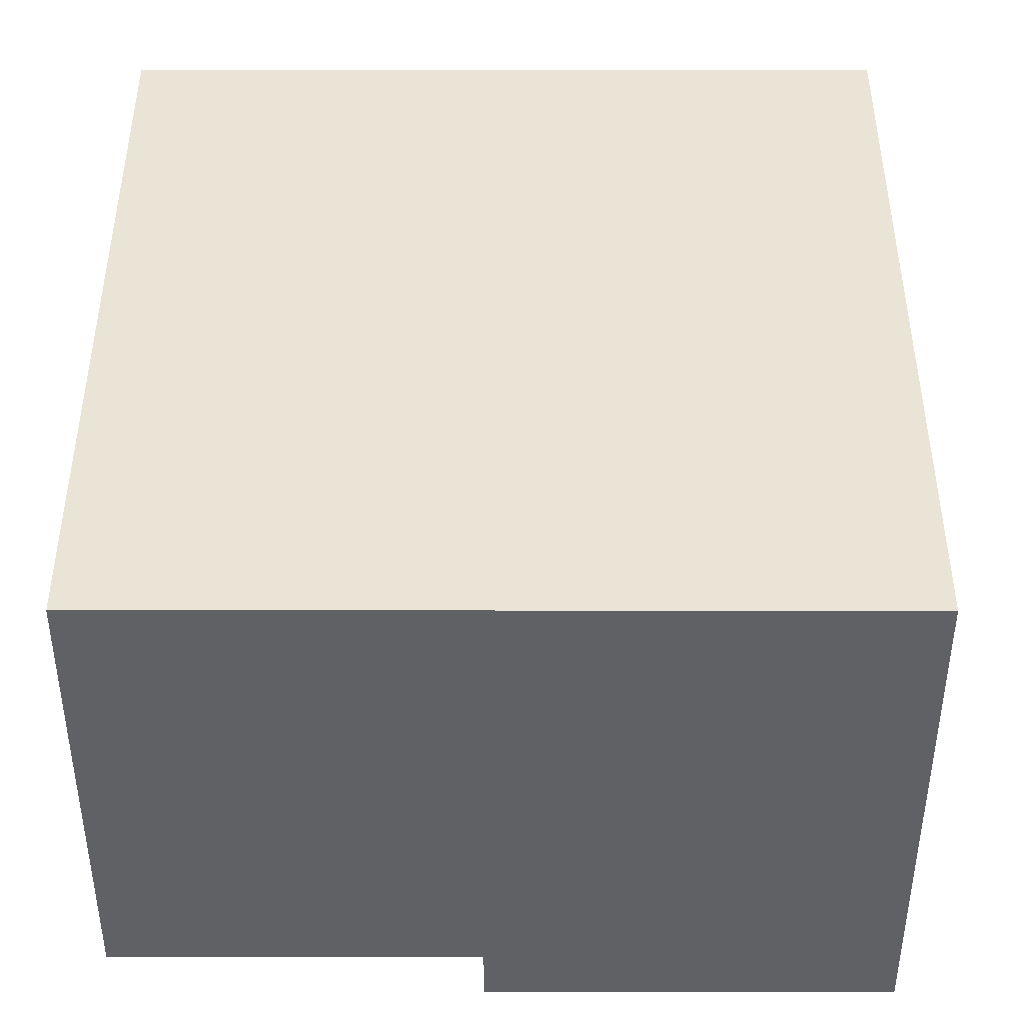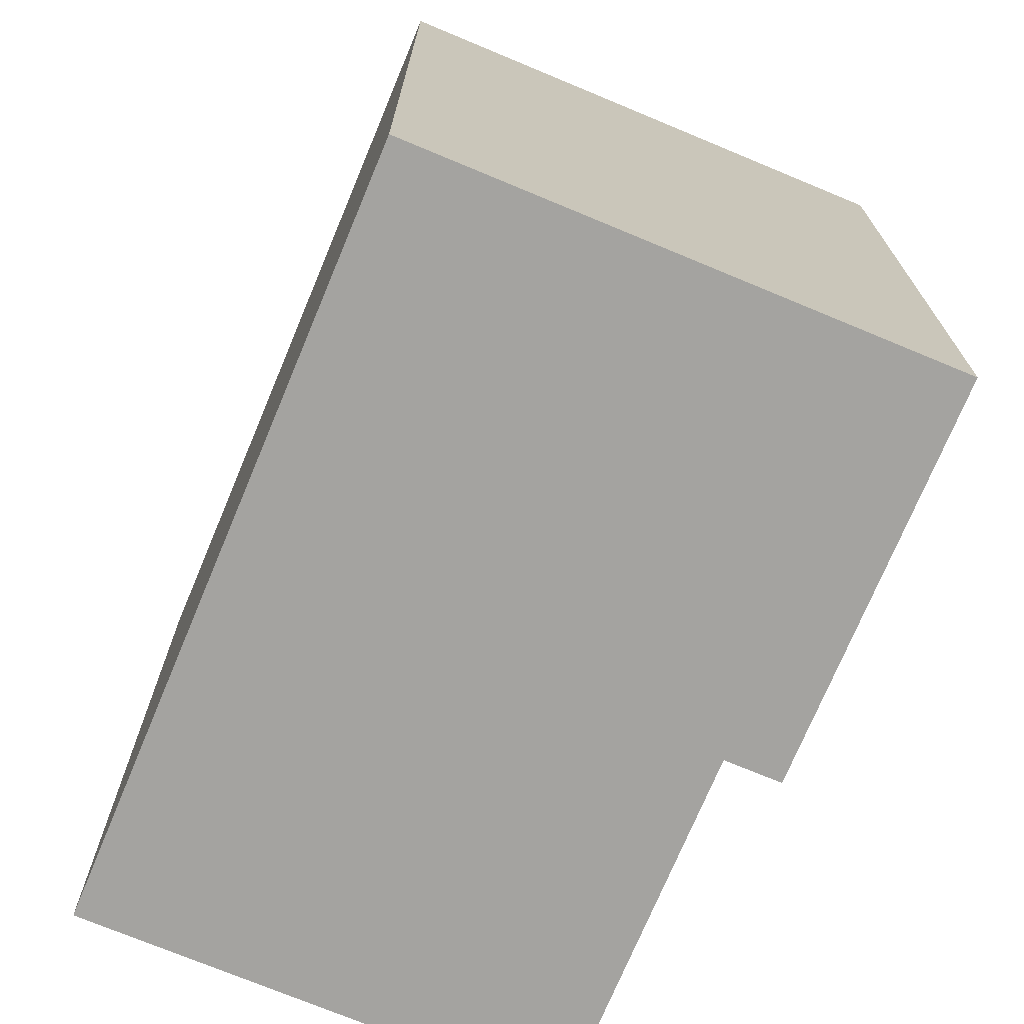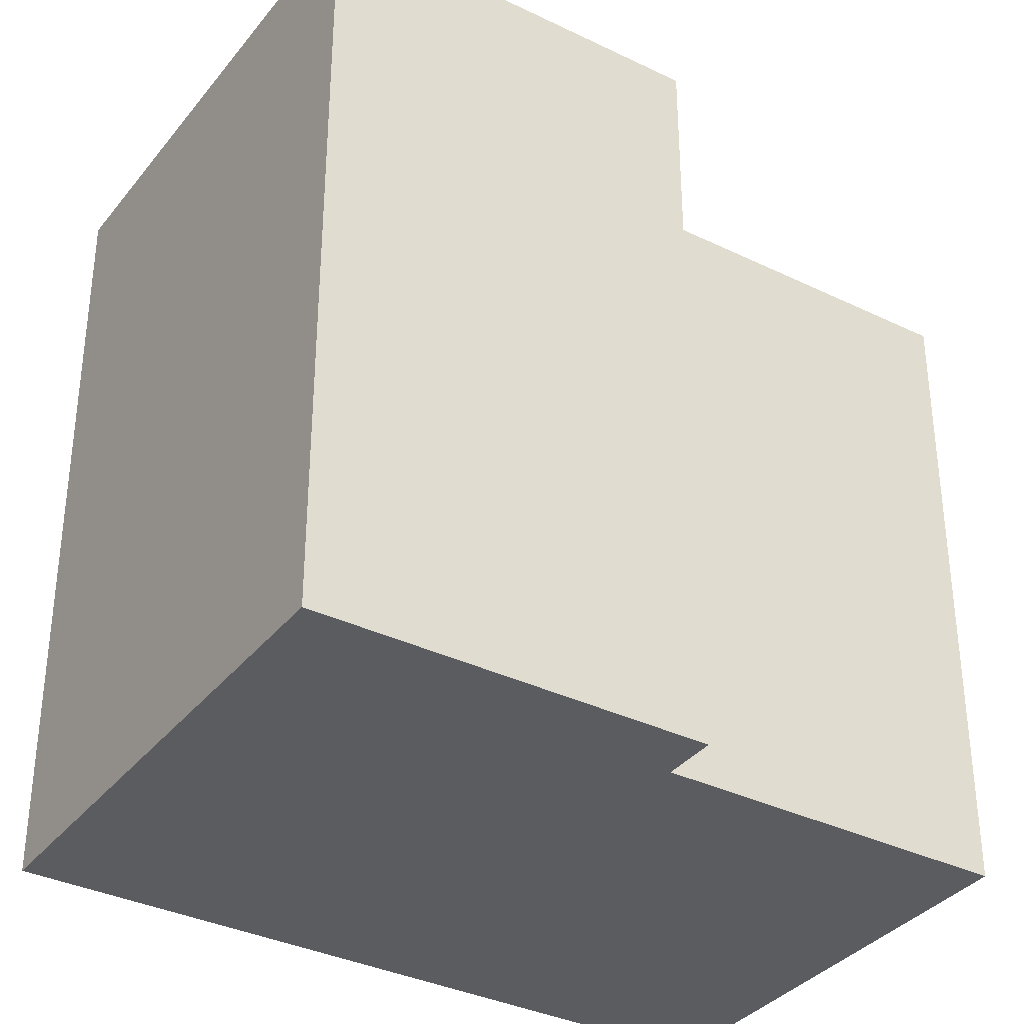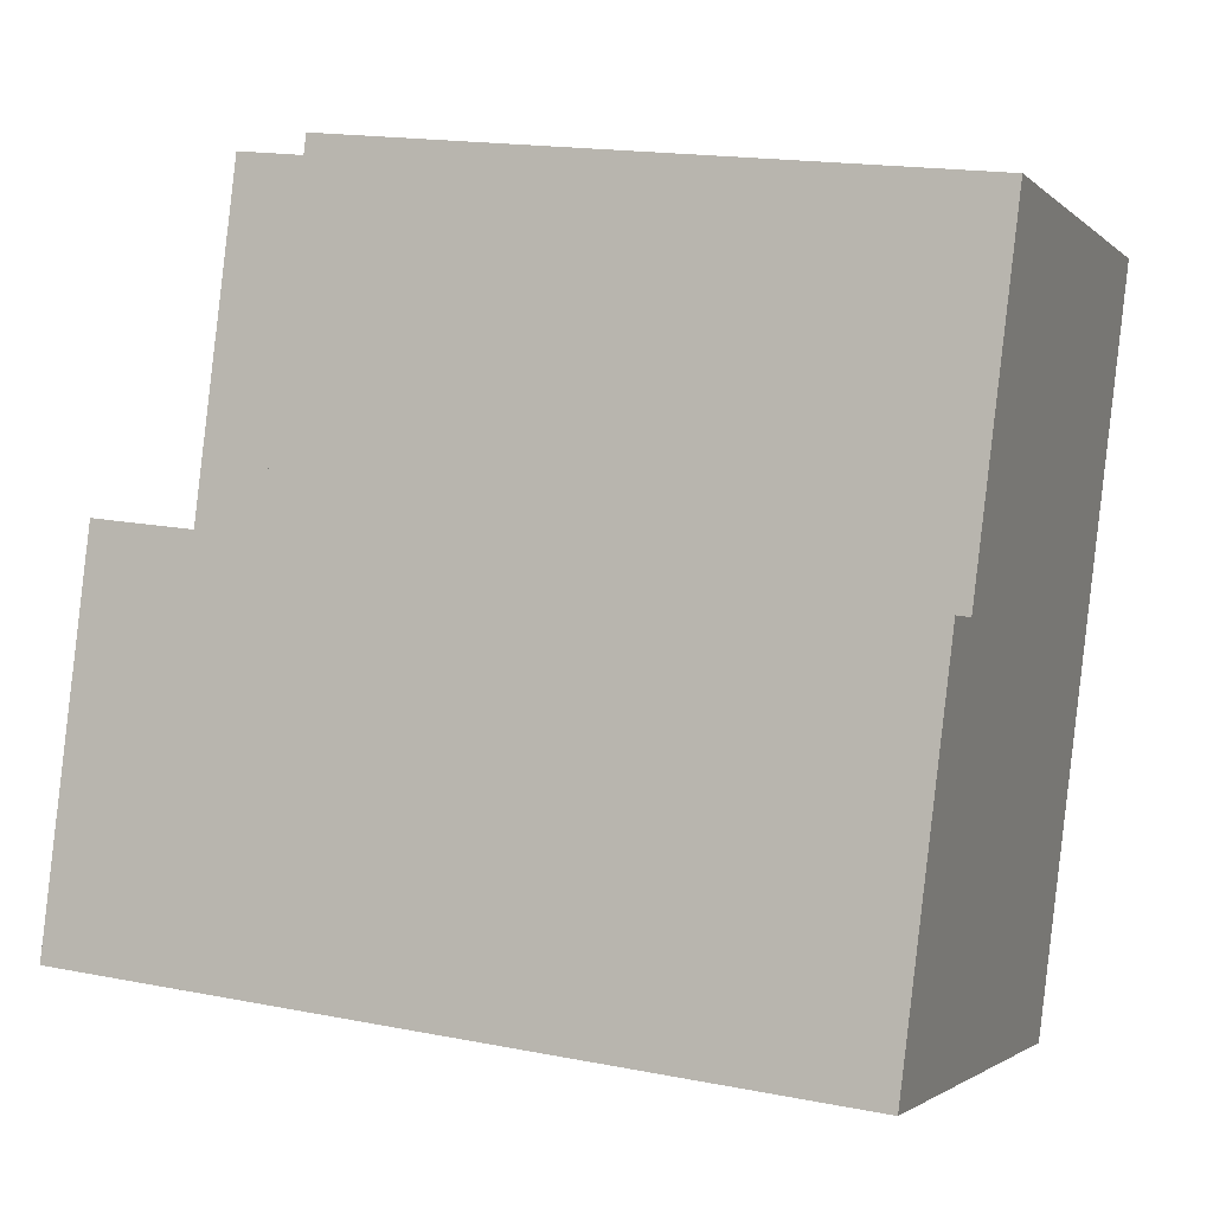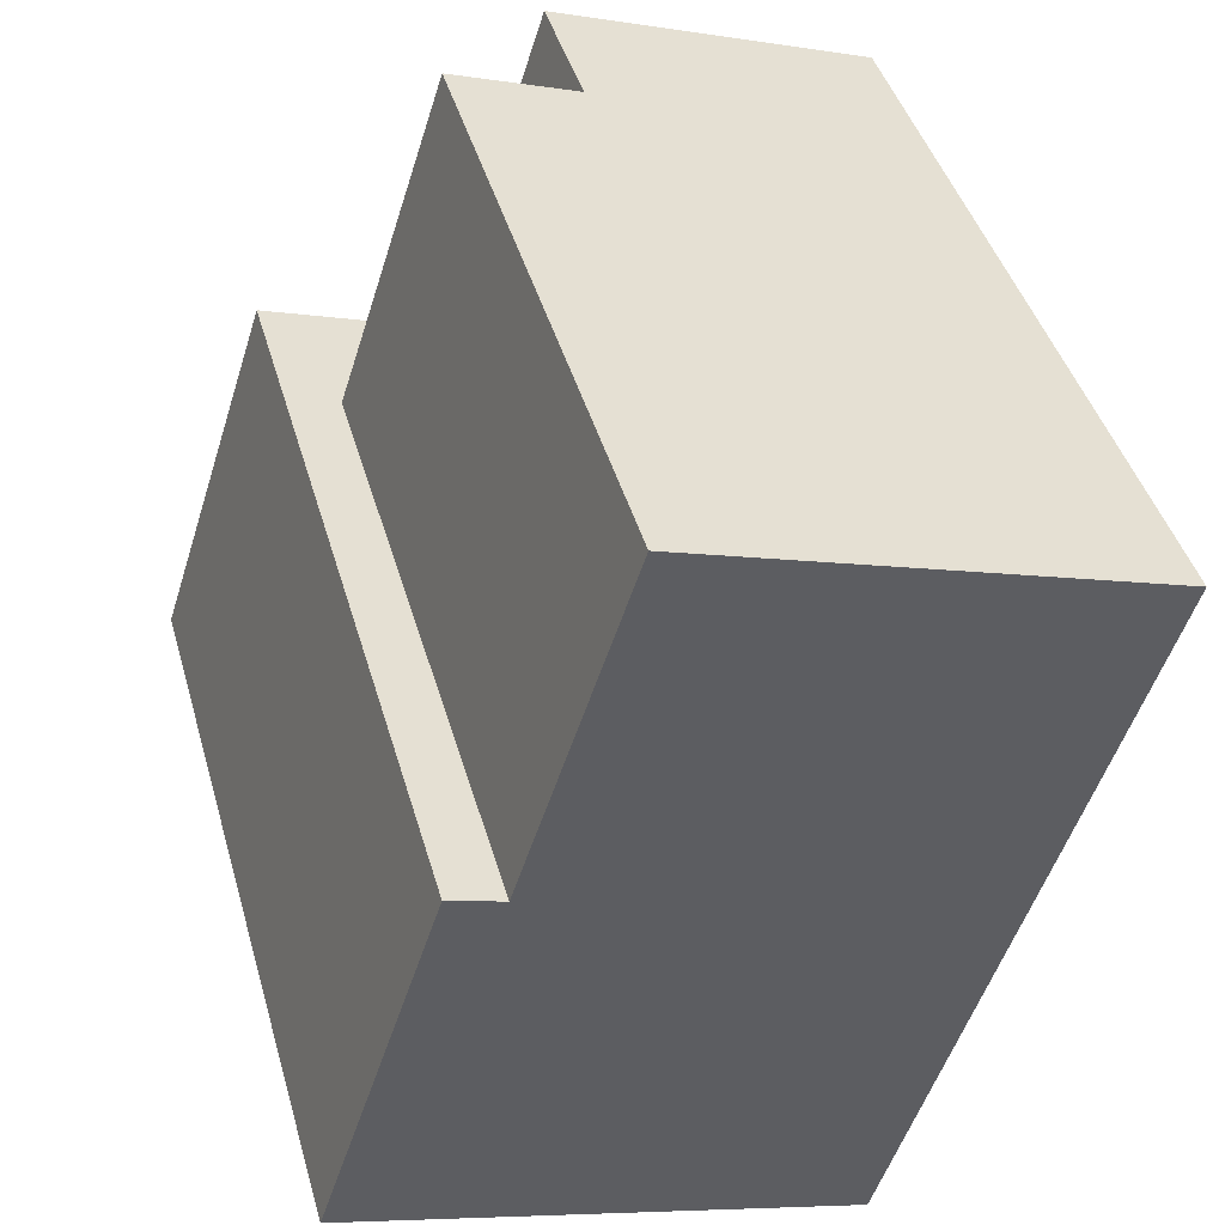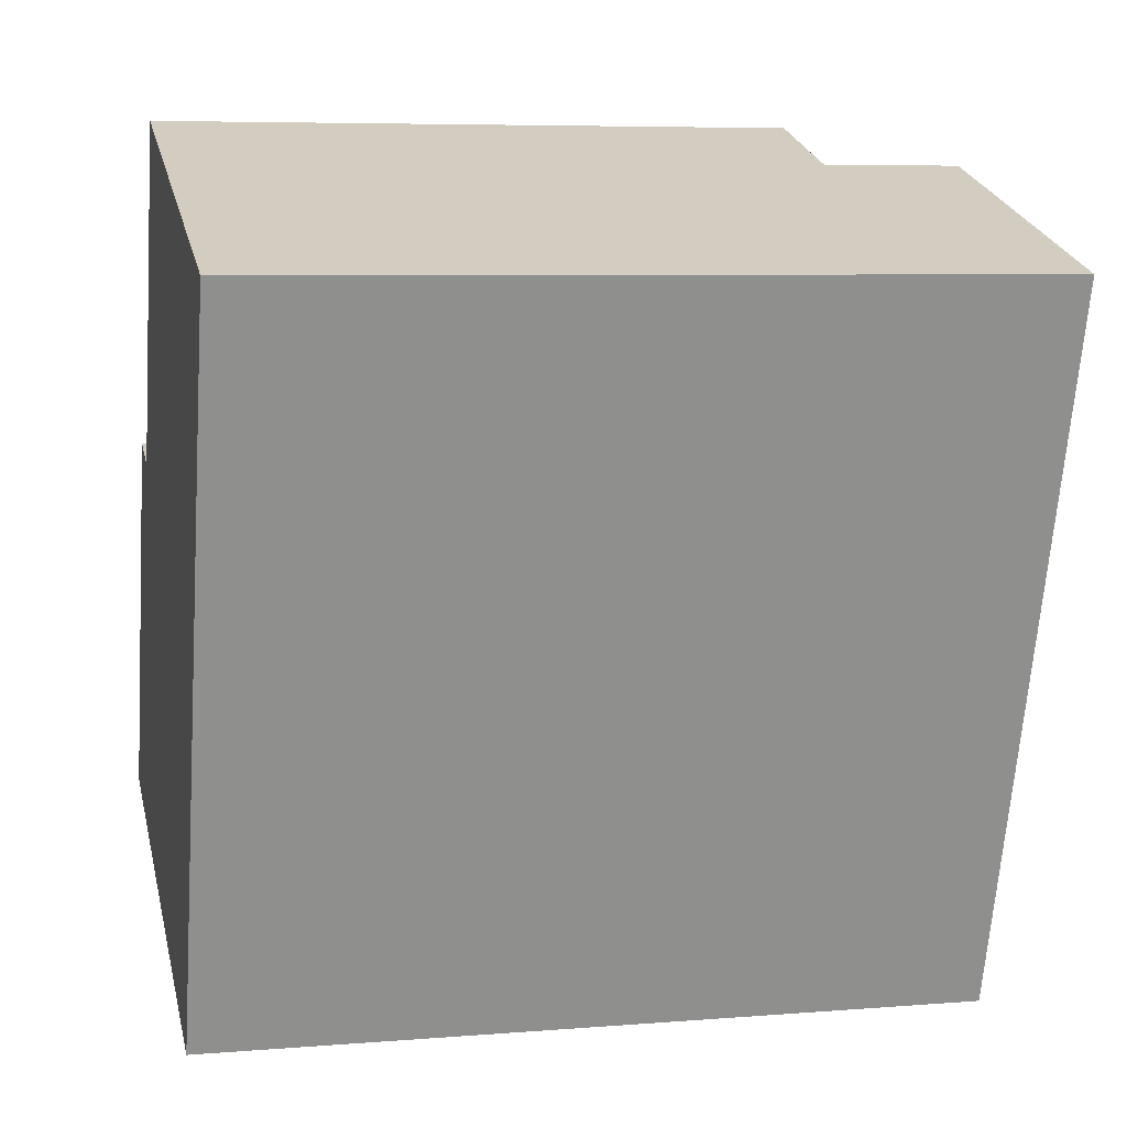
<metadata>
{"format":"obj","ext":"obj","renderer":"f3d","projection":"perspective","resolution":1024,"background":"white","views":[{"elev":-46.2,"azim":107.9,"up":"+Y"},{"elev":-72.9,"azim":175.3,"up":"+Y"},{"elev":-35.2,"azim":-104.9,"up":"+Y"},{"elev":17.2,"azim":-68.5,"up":"+Z"},{"elev":43.0,"azim":-15.6,"up":"+Z"},{"elev":6.5,"azim":76.5,"up":"+Z"}]}
</metadata>
<code>
v  8.579 -1.29e-15 21.06
v  12.39 19.31 19.83
v  8.58 19.31 21.06
v  22.12 23.51 16.68
v  22.12 19.31 16.68
v  22.12 -1.021e-15 16.68
v  12.39 23.51 19.83
v  3.665 -6.937e-16 11.33
v  5.264 -6.62e-16 10.81
v  3.665 19.31 11.33
v  5.265 19.31 10.81
v  3.665 23.51 11.33
v  9.079 19.31 9.577
v  9.079 23.51 9.577
v  3.37 -6.38e-16 10.42
v  0 0 0
v  0.0005018 23.51 -0.000744
v  3.371 23.51 10.42
v  18.51 23.51 5.521
v  15.14 23.51 -4.899
v  18.51 -3.381e-16 5.522
v  15.14 2.999e-16 -4.898
v  18.81 -3.937e-16 6.43
v  1.6 3.169e-17 -0.5175
g defaultobject
f 1 2 3
f 2 1 4
f 4 1 5
f 5 1 6
f 4 7 2
f 8 9 10
f 11 10 9
f 12 10 11
f 13 12 11
f 14 12 13
f 10 15 8
f 15 10 16
f 16 10 17
f 17 10 18
f 18 10 12
f 5 19 4
f 19 5 6
f 19 6 20
f 20 6 21
f 20 21 22
f 21 6 23
f 22 17 20
f 17 22 24
f 17 24 16
f 13 7 14
f 7 13 2
f 9 3 11
f 3 9 1
f 17 19 20
f 19 17 4
f 4 17 14
f 14 17 18
f 14 18 12
f 7 4 14
f 11 2 13
f 2 11 3
f 15 9 8
f 9 6 1
f 6 9 23
f 23 9 15
f 23 15 16
f 23 16 21
f 21 16 22
f 22 16 24

</code>
